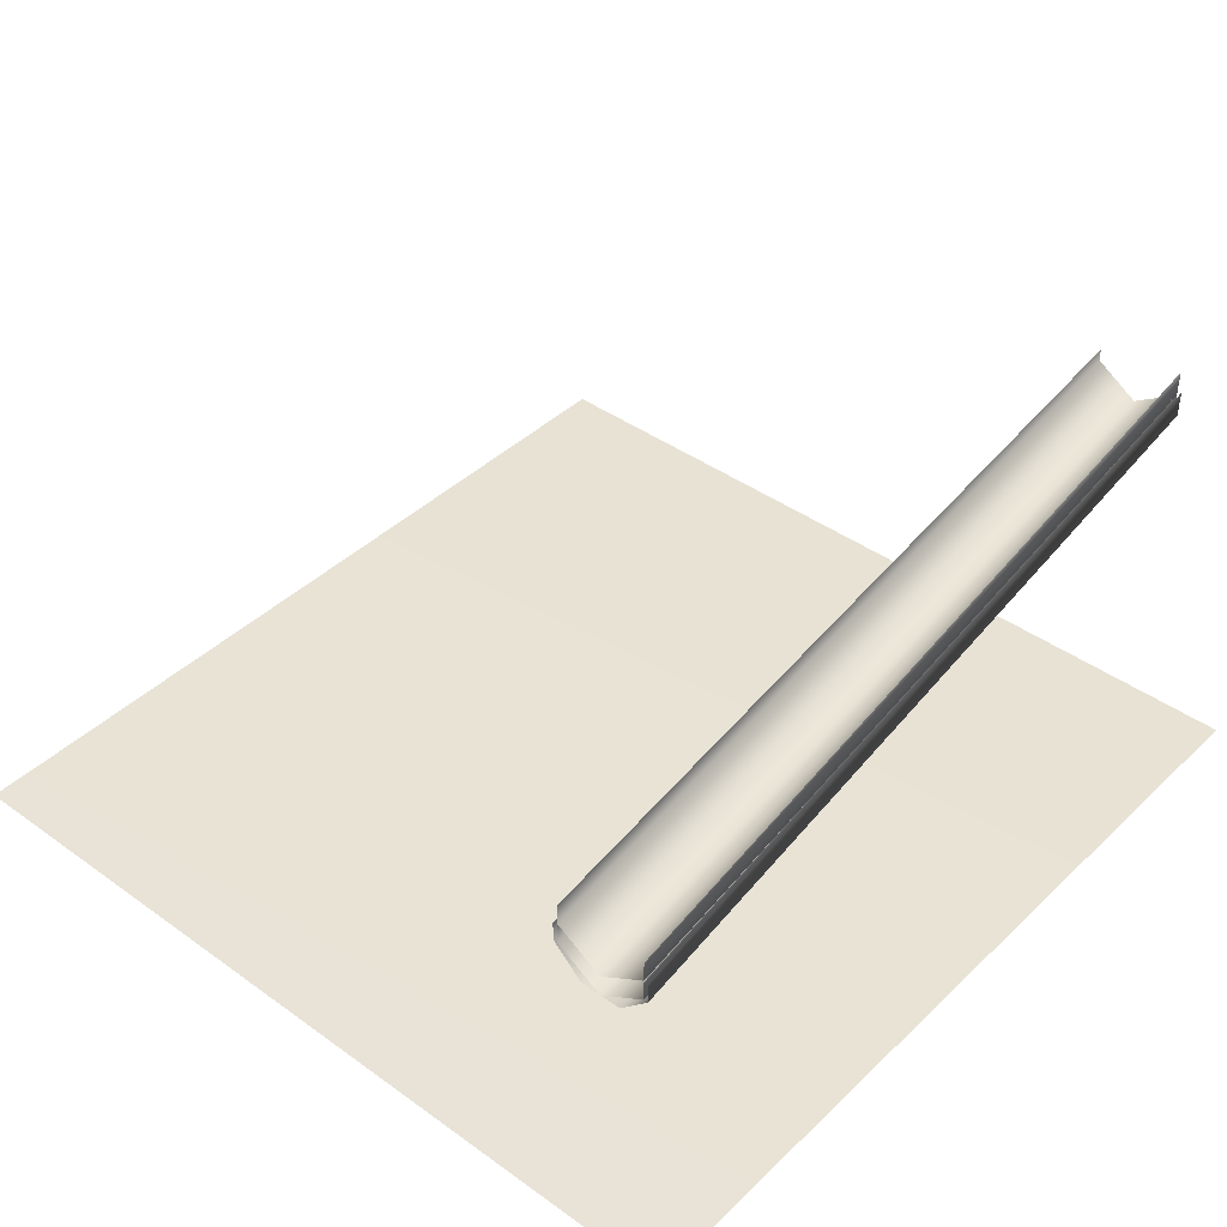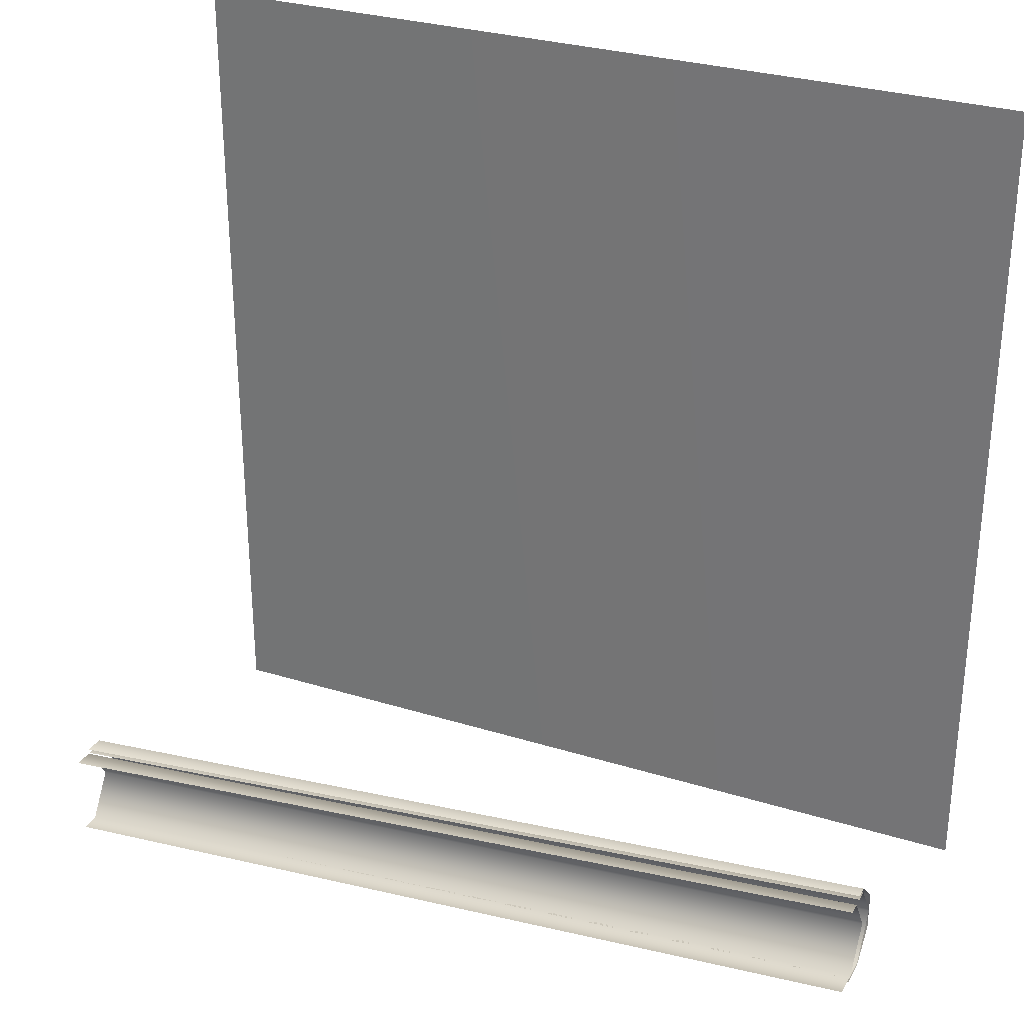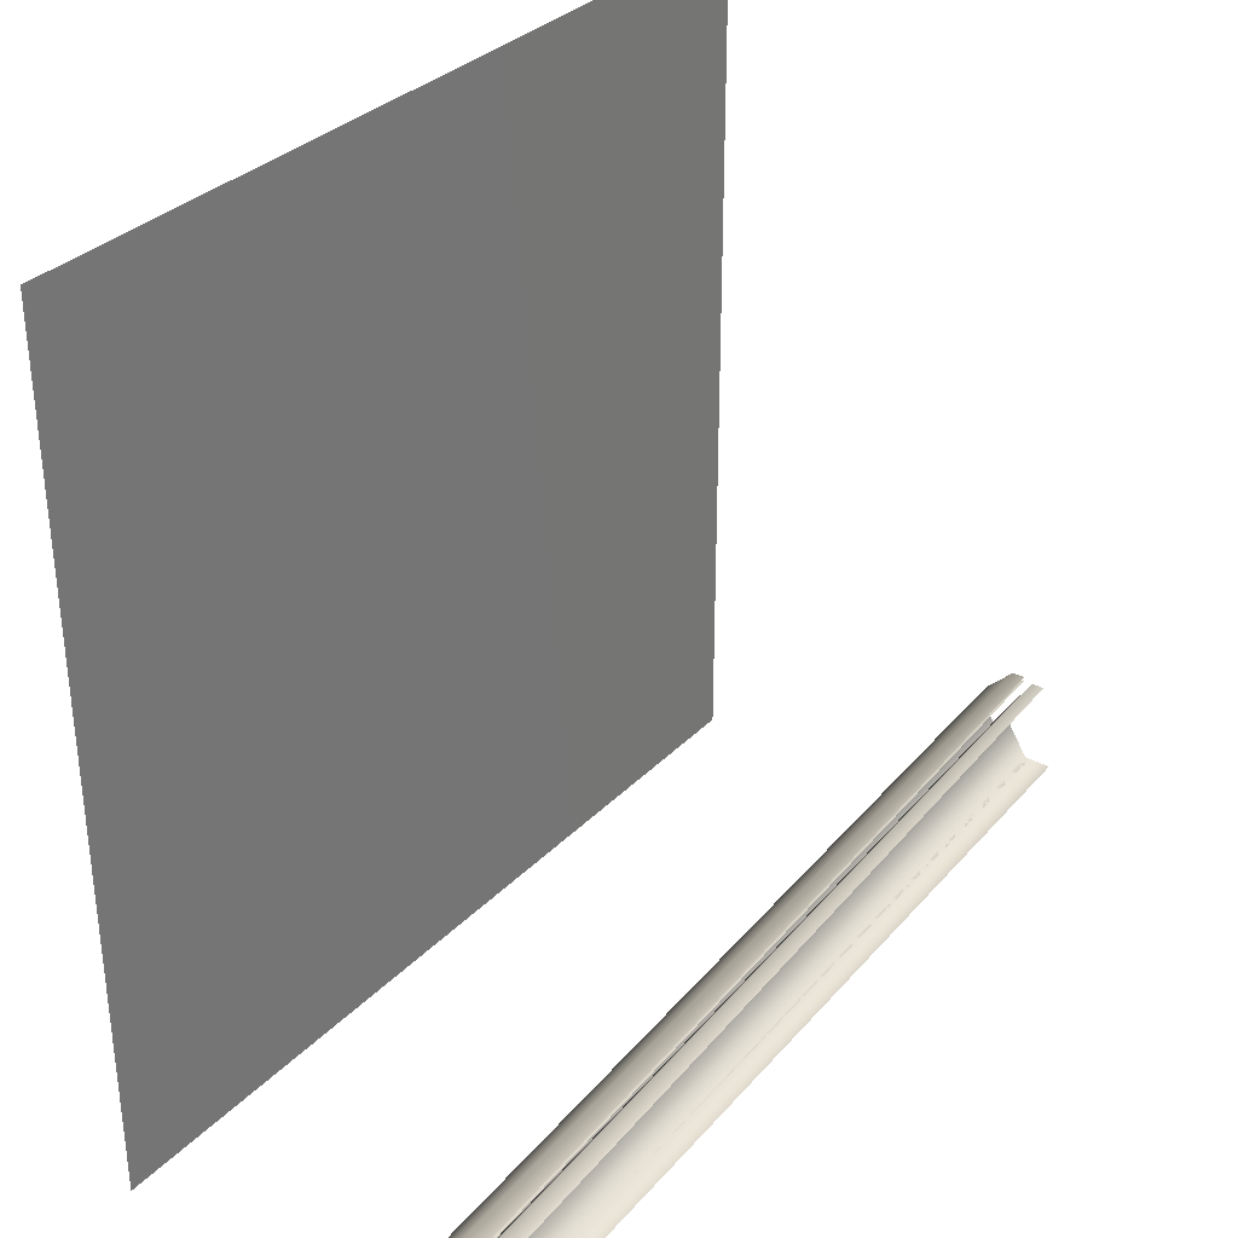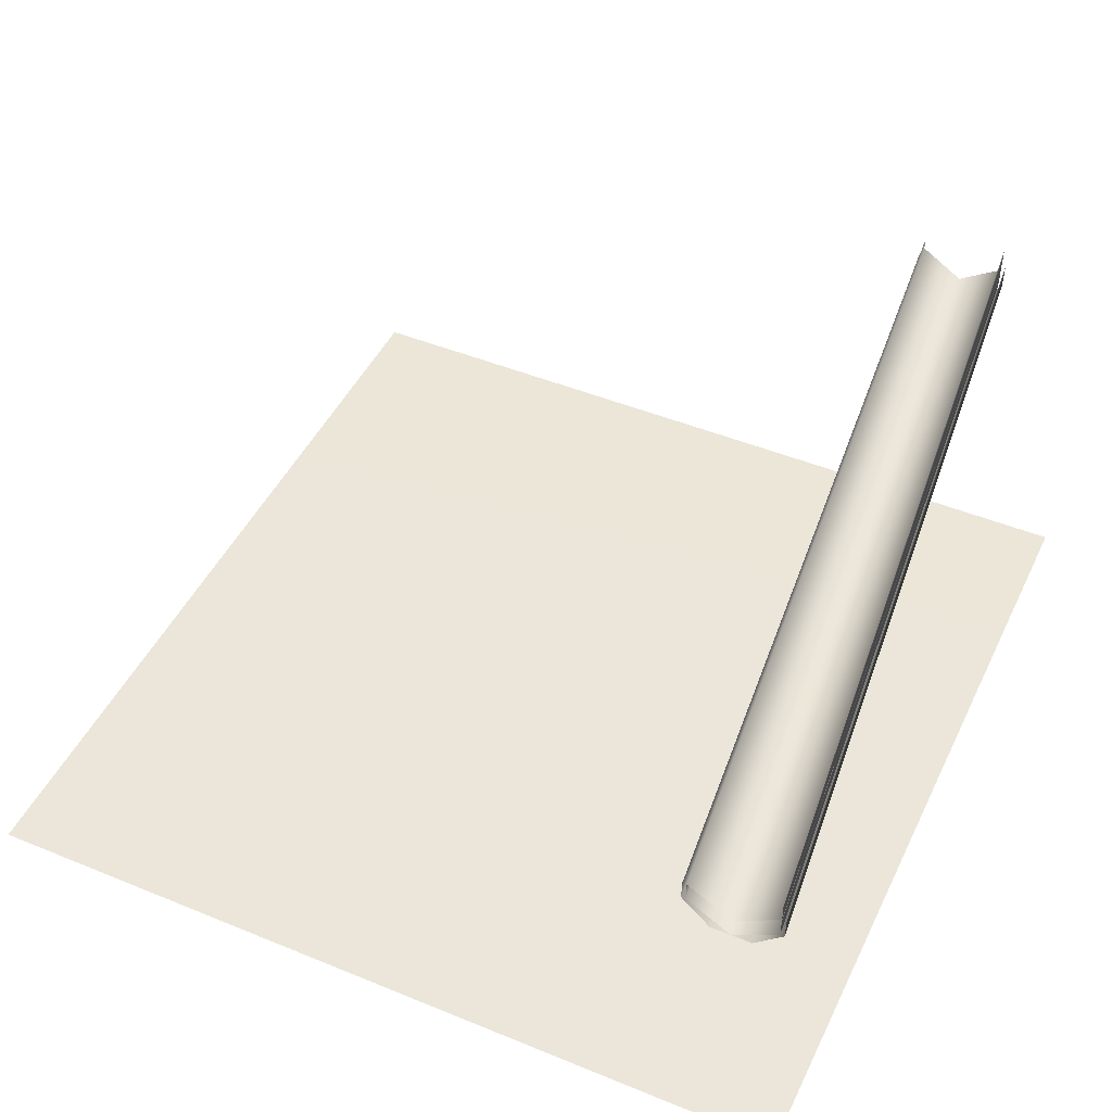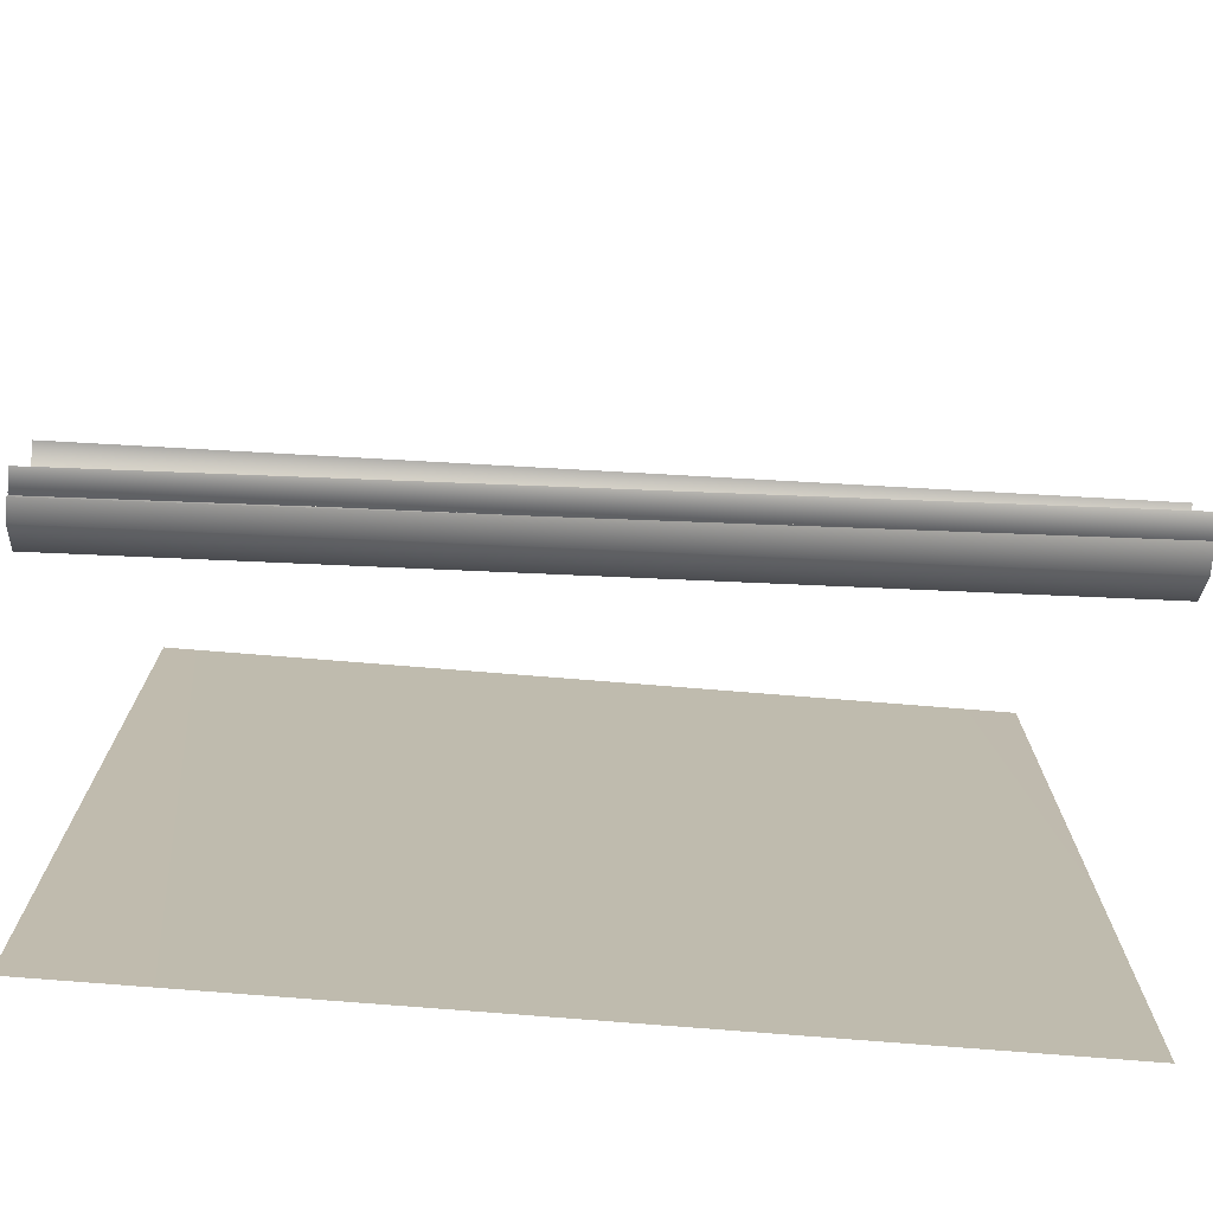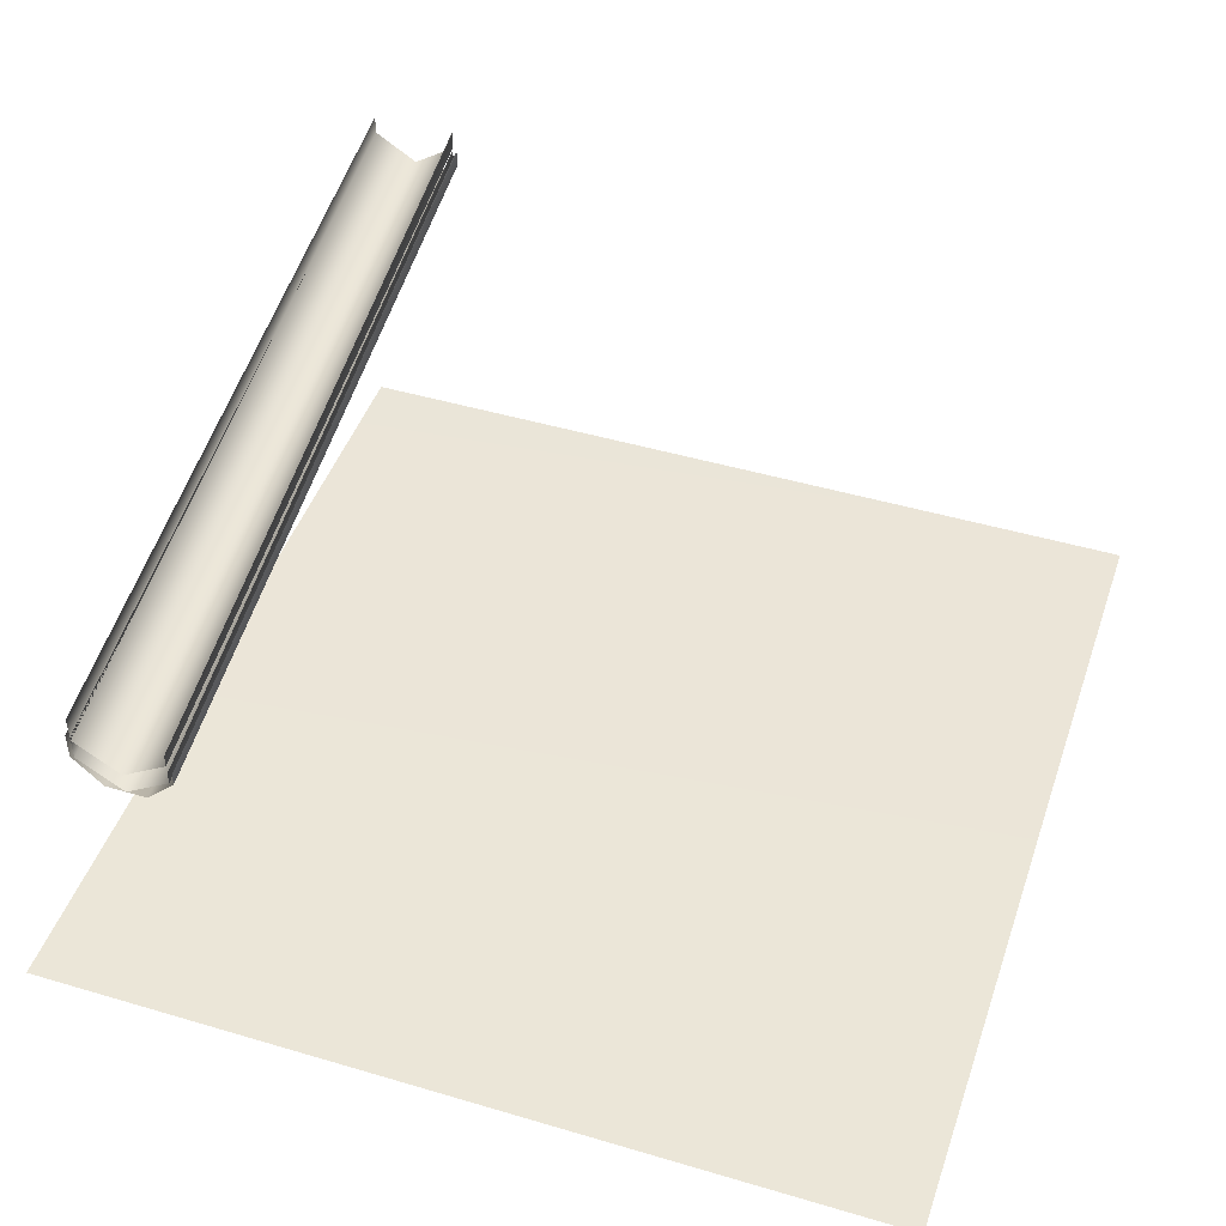
<metadata>
{"format":"obj","ext":"obj","renderer":"f3d","projection":"perspective","resolution":1024,"background":"white","views":[{"elev":41.0,"azim":-48.9,"up":"+Z"},{"elev":29.7,"azim":24.5,"up":"+Y"},{"elev":32.9,"azim":-53.8,"up":"+Y"},{"elev":46.8,"azim":-65.1,"up":"+Z"},{"elev":-74.6,"azim":-4.6,"up":"+Y"},{"elev":46.1,"azim":108.7,"up":"+Z"}]}
</metadata>
<code>
g DecalMesh_MetroArea_Decal_Wall_24__13
v 0.205 -0.1536 0.06336
v 0.205 -0.1536 0.05096
v -0.205 -0.1947 0.04681
v 0.205 -0.1536 0.06336
v -0.205 -0.1947 0.04681
v -0.205 -0.1947 0.05596
v 0.205 -0.1536 0.05096
v -0.205 -0.1913 0.04342
v -0.205 -0.1947 0.04681
v 0.205 -0.1536 0.05096
v 0.205 -0.1494 0.04679
v -0.205 -0.1882 0.04034
v 0.205 -0.1536 0.05096
v -0.205 -0.1882 0.04034
v -0.205 -0.1913 0.04342
v 0.205 -0.1494 0.04679
v 0.205 -0.1406 0.03803
v -0.205 -0.1817 0.03387
v 0.205 -0.1494 0.04679
v -0.205 -0.1817 0.03387
v -0.205 -0.1882 0.04034
v 0.205 -0.1406 0.03803
v -0.205 -0.1769 0.03388
v -0.205 -0.1817 0.03387
v 0.205 -0.1406 0.03803
v 0.205 -0.1347 0.03803
v -0.205 -0.1725 0.03388
v 0.205 -0.1406 0.03803
v -0.205 -0.1725 0.03388
v -0.205 -0.1769 0.03388
v 0.205 -0.1347 0.03803
v 0.205 -0.1222 0.03804
v -0.205 -0.1633 0.03389
v 0.205 -0.1347 0.03803
v -0.205 -0.1633 0.03389
v -0.205 -0.1725 0.03388
v 0.205 -0.1222 0.03804
v -0.205 -0.1599 0.03728
v -0.205 -0.1633 0.03389
v 0.205 -0.1222 0.03804
v 0.205 -0.118 0.0422
v -0.205 -0.1568 0.04035
v 0.205 -0.1222 0.03804
v -0.205 -0.1568 0.04035
v -0.205 -0.1599 0.03728
v 0.205 -0.118 0.0422
v 0.205 -0.1092 0.051
v -0.205 -0.1503 0.04685
v 0.205 -0.118 0.0422
v -0.205 -0.1503 0.04685
v -0.205 -0.1568 0.04035
v 0.205 -0.1092 0.051
v -0.205 -0.1503 0.05164
v -0.205 -0.1503 0.04685
v 0.205 -0.1092 0.051
v 0.205 -0.1092 0.05687
v -0.205 -0.1503 0.05597
v 0.205 -0.1092 0.051
v -0.205 -0.1503 0.05597
v -0.205 -0.1503 0.05164
v 0.205 -0.1111 0.051
v -0.205 -0.1523 0.05163
v -0.205 -0.1523 0.04685
v 0.205 -0.1111 0.051
v 0.205 -0.1111 0.05687
v -0.205 -0.1523 0.05597
v 0.205 -0.1111 0.051
v -0.205 -0.1523 0.05597
v -0.205 -0.1523 0.05163
v 0.205 -0.1249 0.0422
v 0.205 -0.1111 0.051
v -0.205 -0.1523 0.04685
v 0.205 -0.1249 0.0422
v -0.205 -0.1523 0.04685
v -0.205 -0.1624 0.04035
v 0.205 -0.1314 0.03804
v -0.205 -0.1672 0.03727
v -0.205 -0.1725 0.03388
v 0.205 -0.1314 0.03804
v 0.205 -0.1249 0.0422
v -0.205 -0.1624 0.04035
v 0.205 -0.1314 0.03804
v -0.205 -0.1624 0.04035
v -0.205 -0.1672 0.03727
v 0.205 -0.1451 0.0468
v 0.205 -0.1314 0.03804
v -0.205 -0.1725 0.03388
v 0.205 -0.1451 0.0468
v -0.205 -0.1725 0.03388
v -0.205 -0.1827 0.04035
v 0.205 -0.1516 0.05096
v -0.205 -0.1875 0.04342
v -0.205 -0.1928 0.04681
v 0.205 -0.1516 0.05096
v 0.205 -0.1451 0.0468
v -0.205 -0.1827 0.04035
v 0.205 -0.1516 0.05096
v -0.205 -0.1827 0.04035
v -0.205 -0.1875 0.04342
v 0.205 -0.1516 0.06337
v 0.205 -0.1516 0.05096
v -0.205 -0.1928 0.04681
v 0.205 -0.1516 0.06337
v -0.205 -0.1928 0.04681
v -0.205 -0.1928 0.05596
v 0.205 -0.1111 0.06101
v -0.205 -0.1523 0.06165
v -0.205 -0.1523 0.05686
v 0.205 -0.1111 0.06101
v 0.205 -0.1111 0.06688
v -0.205 -0.1523 0.06598
v 0.205 -0.1111 0.06101
v -0.205 -0.1523 0.06598
v -0.205 -0.1523 0.06165
v 0.205 -0.1249 0.05221
v 0.205 -0.1111 0.06101
v -0.205 -0.1523 0.05686
v 0.205 -0.1249 0.05221
v -0.205 -0.1523 0.05686
v -0.205 -0.1624 0.05036
v 0.205 -0.1314 0.04805
v -0.205 -0.1672 0.04729
v -0.205 -0.1725 0.0439
v 0.205 -0.1314 0.04805
v 0.205 -0.1249 0.05221
v -0.205 -0.1624 0.05036
v 0.205 -0.1314 0.04805
v -0.205 -0.1624 0.05036
v -0.205 -0.1672 0.04729
v 0.205 -0.1451 0.05681
v 0.205 -0.1314 0.04805
v -0.205 -0.1725 0.0439
v 0.205 -0.1451 0.05681
v -0.205 -0.1725 0.0439
v -0.205 -0.1827 0.05037
v 0.205 -0.1516 0.06097
v -0.205 -0.1875 0.05344
v -0.205 -0.1928 0.05682
v 0.205 -0.1516 0.06097
v 0.205 -0.1451 0.05681
v -0.205 -0.1827 0.05037
v 0.205 -0.1516 0.06097
v -0.205 -0.1827 0.05037
v -0.205 -0.1875 0.05344
v 0.205 -0.1516 0.07338
v 0.205 -0.1516 0.06097
v -0.205 -0.1928 0.05682
v 0.205 -0.1516 0.07338
v -0.205 -0.1928 0.05682
v -0.205 -0.1928 0.06598
v 0.205 0.2017 -0.1117
v 0.1415 -0.2017 -0.1117
v 0.205 -0.2017 -0.1117
v 0.205 0.2017 -0.1117
v 0.1093 0.2017 -0.1117
v 0.06597 -0.2017 -0.1117
v 0.205 0.2017 -0.1117
v 0.06597 -0.2017 -0.1117
v 0.1415 -0.2017 -0.1117
v 0.1093 0.2017 -0.1117
v -0.205 0.2017 -0.1117
v -0.182 -0.2017 -0.1117
v 0.1093 0.2017 -0.1117
v -0.182 -0.2017 -0.1117
v 0.06597 -0.2017 -0.1117
v -0.205 0.2017 -0.1117
v -0.205 -0.2017 -0.1117
v -0.182 -0.2017 -0.1117
g DecalMesh_MetroArea_Decal_Wall_24__13_0
f 3 2 1
f 6 5 4
f 9 8 7
f 12 11 10
f 15 14 13
f 18 17 16
f 21 20 19
f 24 23 22
f 27 26 25
f 30 29 28
f 33 32 31
f 36 35 34
f 39 38 37
f 42 41 40
f 45 44 43
f 48 47 46
f 51 50 49
f 54 53 52
f 57 56 55
f 60 59 58
f 63 62 61
f 66 65 64
f 69 68 67
f 72 71 70
f 75 74 73
f 78 77 76
f 81 80 79
f 84 83 82
f 87 86 85
f 90 89 88
f 93 92 91
f 96 95 94
f 99 98 97
f 102 101 100
f 105 104 103
f 108 107 106
f 111 110 109
f 114 113 112
f 117 116 115
f 120 119 118
f 123 122 121
f 126 125 124
f 129 128 127
f 132 131 130
f 135 134 133
f 138 137 136
f 141 140 139
f 144 143 142
f 147 146 145
f 150 149 148
f 153 152 151
f 156 155 154
f 159 158 157
f 162 161 160
f 165 164 163
f 168 167 166

</code>
